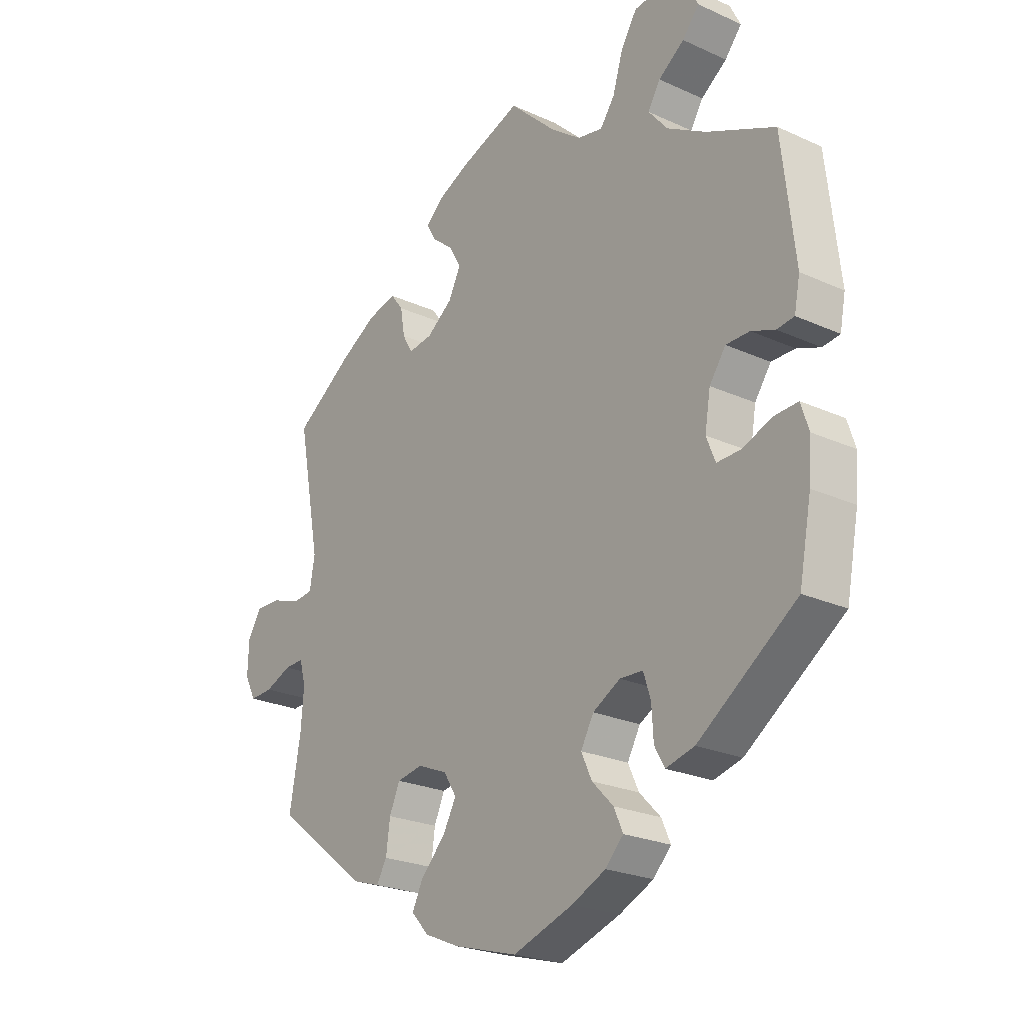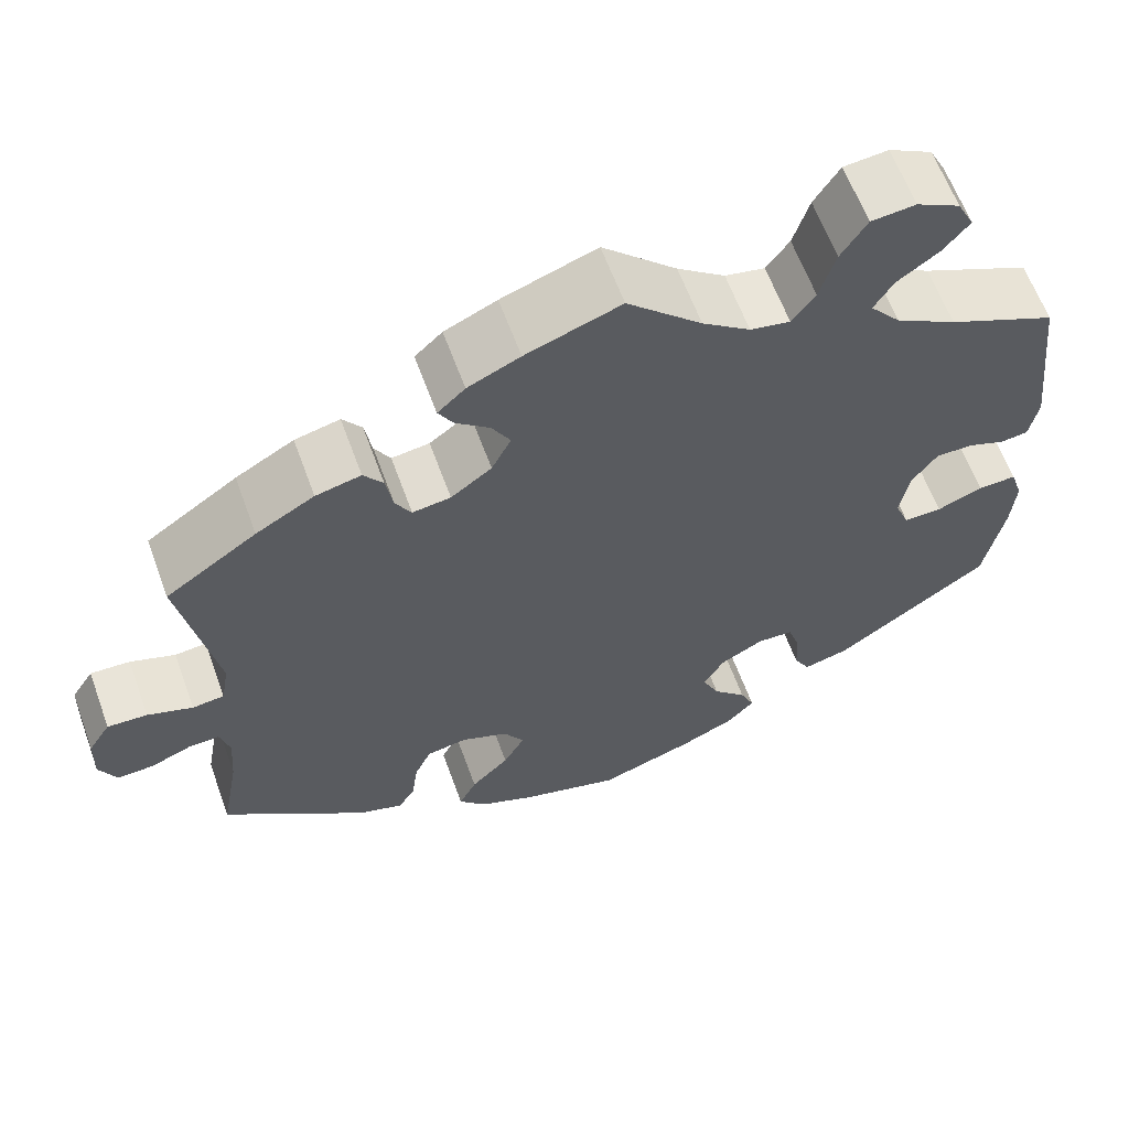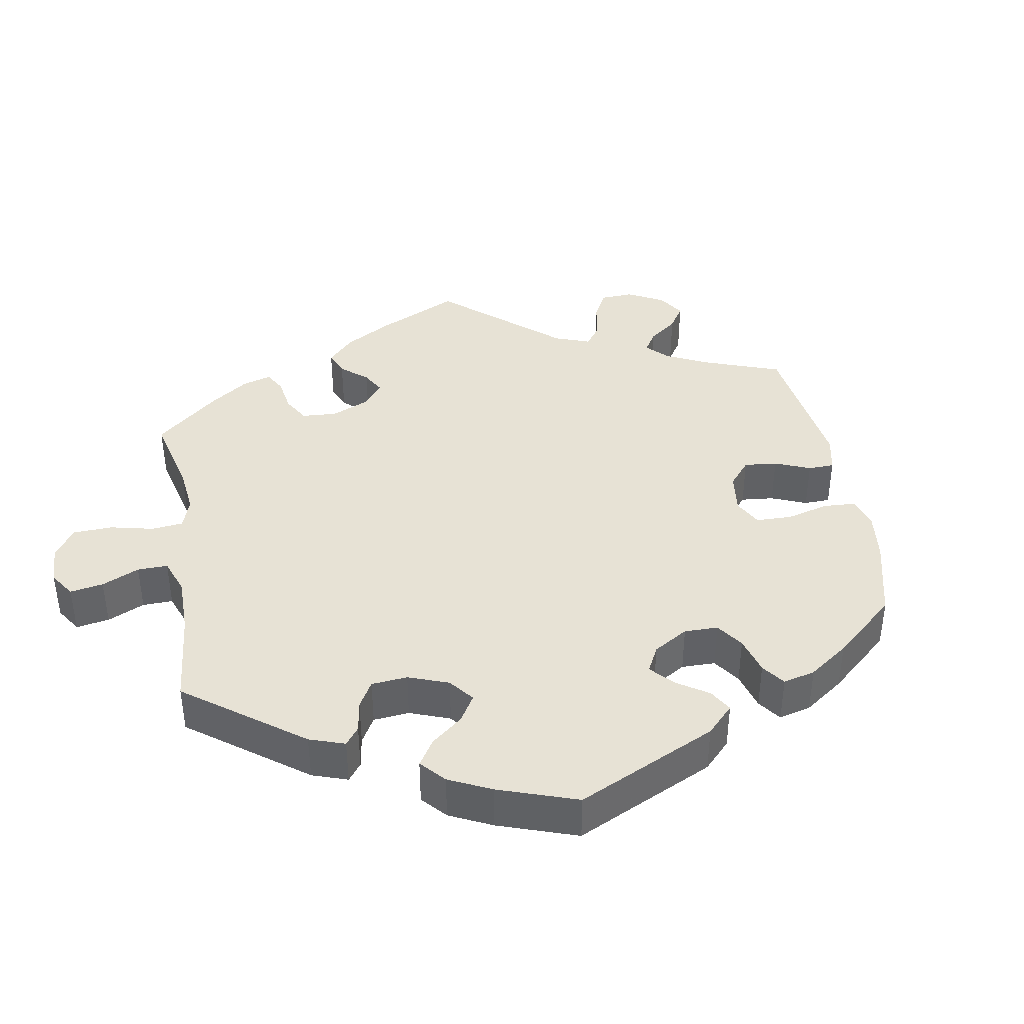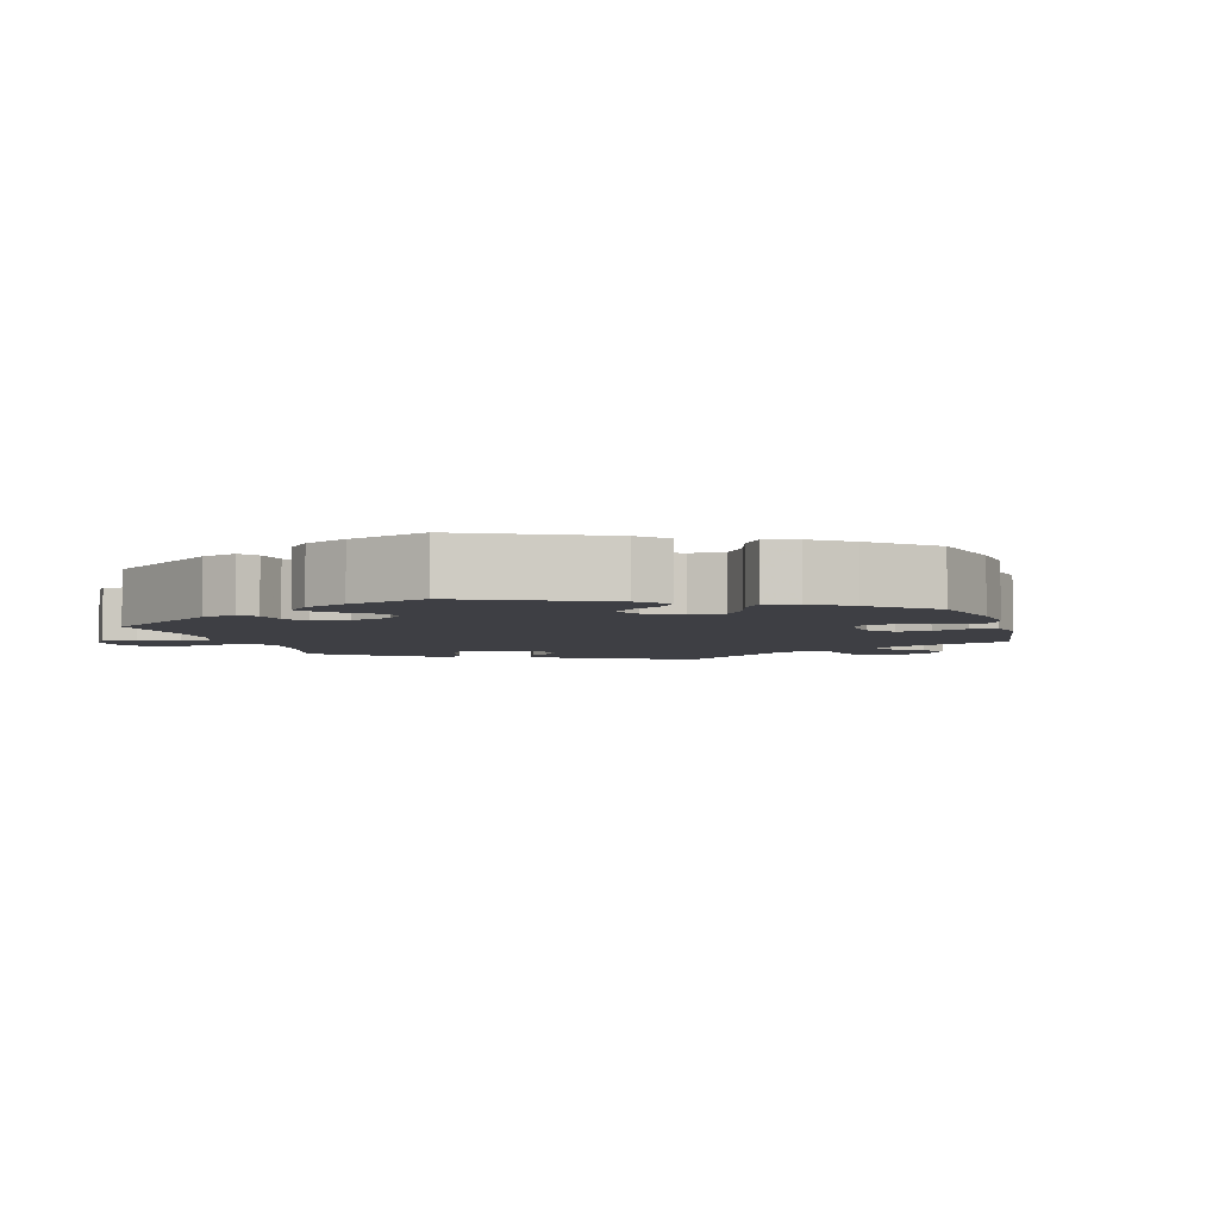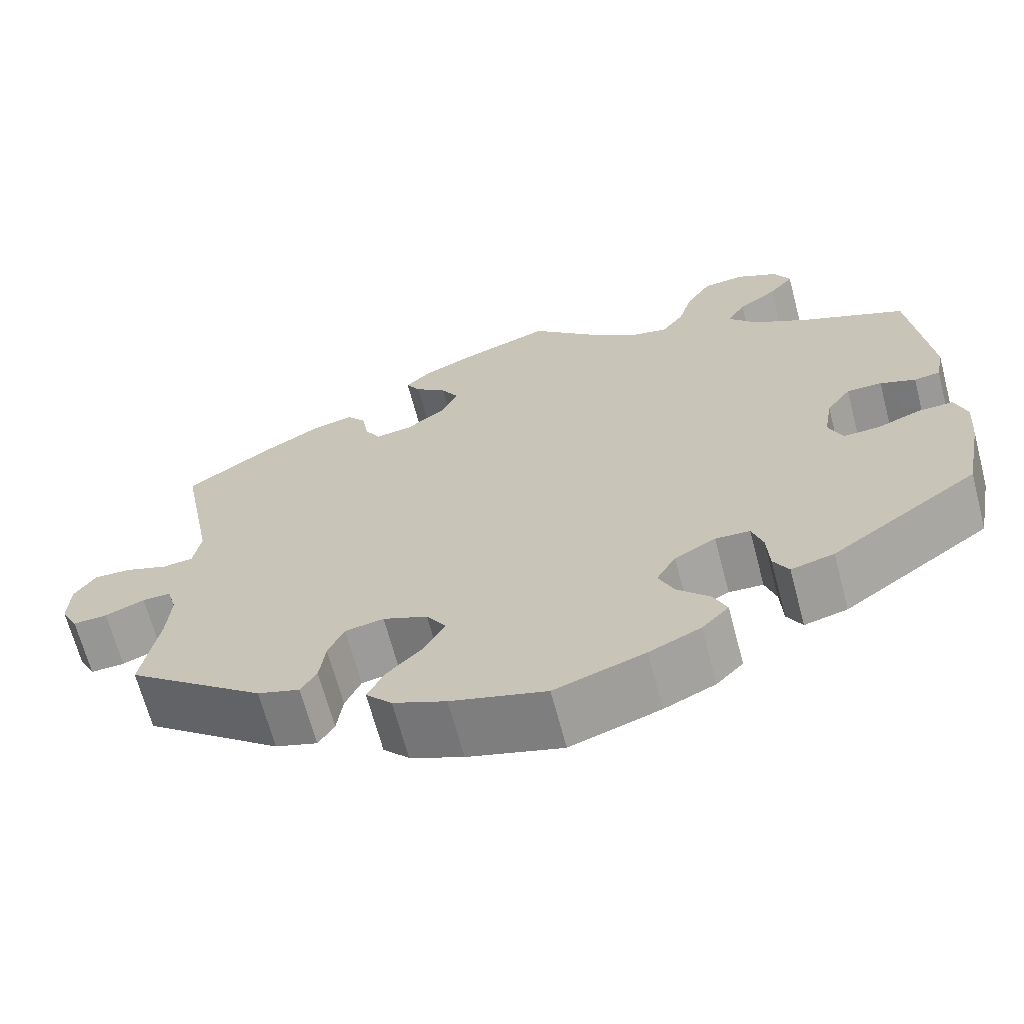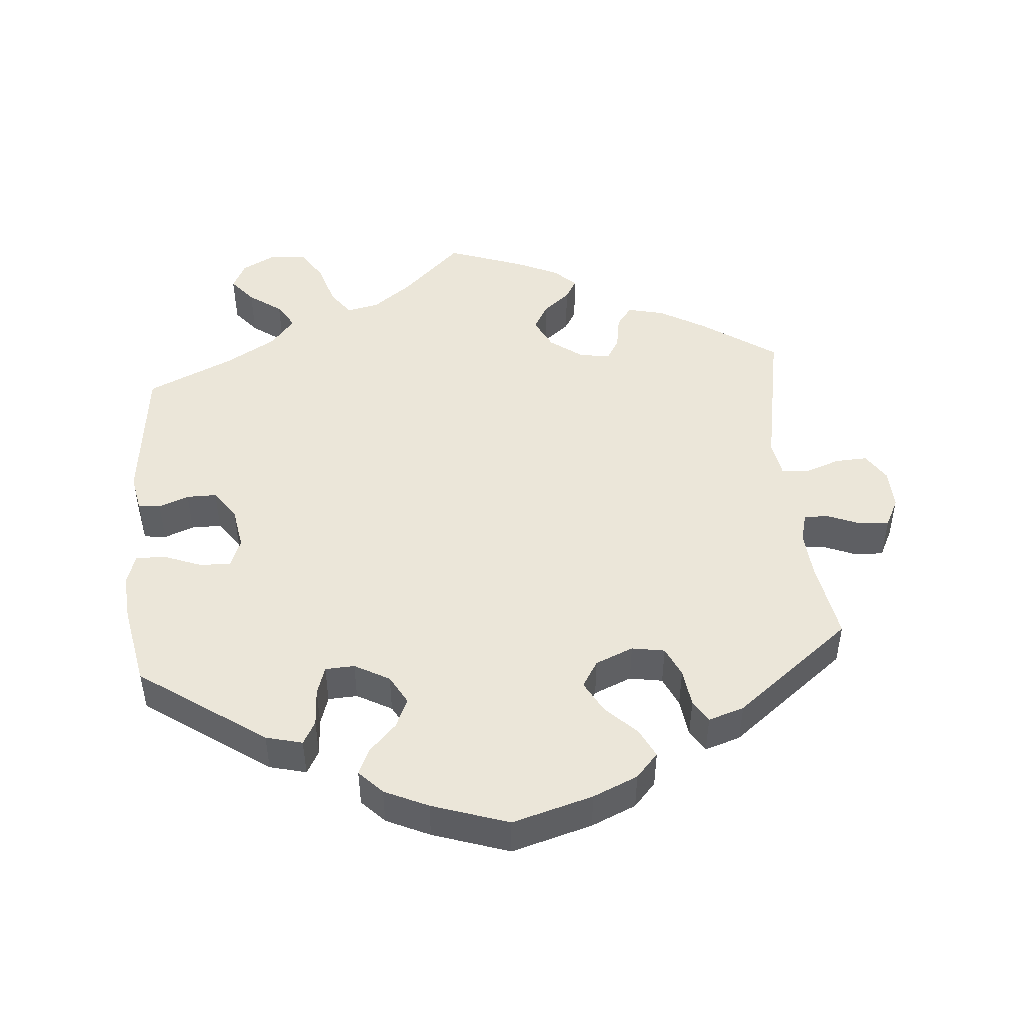
<metadata>
{"format":"obj","ext":"obj","renderer":"f3d","projection":"perspective","resolution":1024,"background":"white","views":[{"elev":-23.8,"azim":52.8,"up":"+Z"},{"elev":62.0,"azim":-20.0,"up":"+Z"},{"elev":40.1,"azim":110.0,"up":"+Y"},{"elev":-4.4,"azim":135.8,"up":"+Y"},{"elev":-66.8,"azim":14.8,"up":"+Z"},{"elev":47.8,"azim":175.1,"up":"+Y"}]}
</metadata>
<code>
v 0.084 0.07 0.498
v 0.138 0.07 0.458
v 0.183 0.07 0.449
v 0.209 0.07 0.485
v 0.227 0.07 0.544
v 0.256 0.07 0.59
v 0.306 0.07 0.595
v 0.355 0.07 0.569
v 0.374 0.07 0.531
v 0.344 0.07 0.495
v 0.298 0.07 0.462
v 0.276 0.07 0.426
v 0.31 0.07 0.385
v 0.379 0.07 0.345
v 0.501 0.07 0.29
v 0.524 0.07 0.089
v 0.514 0.07 0.038
v 0.483 0.07 0.034
v 0.441 0.07 0.05
v 0.399 0.07 0.05
v 0.37 0.07 0.009
v 0.36 0.07 -0.05
v 0.376 0.07 -0.09
v 0.419 0.07 -0.089
v 0.471 0.07 -0.069
v 0.514 0.07 -0.067
v 0.528 0.07 -0.11
v 0.523 0.07 -0.175
v 0.501 0.07 -0.289
v 0.326 0.07 -0.411
v 0.275 0.07 -0.424
v 0.257 0.07 -0.392
v 0.254 0.07 -0.339
v 0.241 0.07 -0.299
v 0.2 0.07 -0.297
v 0.151 0.07 -0.324
v 0.128 0.07 -0.365
v 0.147 0.07 -0.406
v 0.185 0.07 -0.445
v 0.201 0.07 -0.481
v 0.169 0.07 -0.514
v 0.108 0.07 -0.542
v 0.001 0.07 -0.578
v -0.112 0.07 -0.546
v -0.175 0.07 -0.519
v -0.206 0.07 -0.485
v -0.186 0.07 -0.445
v -0.143 0.07 -0.402
v -0.119 0.07 -0.358
v -0.142 0.07 -0.321
v -0.195 0.07 -0.299
v -0.241 0.07 -0.307
v -0.26 0.07 -0.349
v -0.267 0.07 -0.402
v -0.286 0.07 -0.433
v -0.336 0.07 -0.417
v -0.5 0.07 -0.289
v -0.48 0.07 -0.177
v -0.475 0.07 -0.111
v -0.486 0.07 -0.071
v -0.52 0.07 -0.072
v -0.567 0.07 -0.091
v -0.608 0.07 -0.093
v -0.628 0.07 -0.054
v -0.626 0.07 0.003
v -0.601 0.07 0.042
v -0.556 0.07 0.04
v -0.505 0.07 0.022
v -0.469 0.07 0.026
v -0.46 0.07 0.078
v -0.5 0.07 0.289
v -0.397 0.07 0.36
v -0.331 0.07 0.398
v -0.28 0.07 0.41
v -0.258 0.07 0.381
v -0.25 0.07 0.334
v -0.232 0.07 0.303
v -0.189 0.07 0.309
v -0.143 0.07 0.343
v -0.121 0.07 0.387
v -0.142 0.07 0.424
v -0.18 0.07 0.455
v -0.197 0.07 0.484
v -0.166 0.07 0.513
v -0.107 0.07 0.54
v 0 0.07 0.578
v 0.084 0 0.498
v 0.138 0 0.458
v 0.183 0 0.449
v 0.209 0 0.485
v 0.227 0 0.544
v 0.256 0 0.59
v 0.306 0 0.595
v 0.355 0 0.569
v 0.374 0 0.531
v 0.344 0 0.495
v 0.298 0 0.462
v 0.276 0 0.426
v 0.31 0 0.385
v 0.379 0 0.345
v 0.501 0 0.29
v 0.524 0 0.089
v 0.514 0 0.038
v 0.483 0 0.034
v 0.441 0 0.05
v 0.399 0 0.05
v 0.37 0 0.009
v 0.36 0 -0.05
v 0.376 0 -0.09
v 0.419 0 -0.089
v 0.471 0 -0.069
v 0.514 0 -0.067
v 0.528 0 -0.11
v 0.523 0 -0.175
v 0.501 0 -0.289
v 0.326 0 -0.411
v 0.275 0 -0.424
v 0.257 0 -0.392
v 0.254 0 -0.339
v 0.241 0 -0.299
v 0.2 0 -0.297
v 0.151 0 -0.324
v 0.128 0 -0.365
v 0.147 0 -0.406
v 0.185 0 -0.445
v 0.201 0 -0.481
v 0.169 0 -0.514
v 0.108 0 -0.542
v 0.001 0 -0.578
v -0.112 0 -0.546
v -0.175 0 -0.519
v -0.206 0 -0.485
v -0.186 0 -0.445
v -0.143 0 -0.402
v -0.119 0 -0.358
v -0.142 0 -0.321
v -0.195 0 -0.299
v -0.241 0 -0.307
v -0.26 0 -0.349
v -0.267 0 -0.402
v -0.286 0 -0.433
v -0.336 0 -0.417
v -0.5 0 -0.289
v -0.48 0 -0.177
v -0.475 0 -0.111
v -0.486 0 -0.071
v -0.52 0 -0.072
v -0.567 0 -0.091
v -0.608 0 -0.093
v -0.628 0 -0.054
v -0.626 0 0.003
v -0.601 0 0.042
v -0.556 0 0.04
v -0.505 0 0.022
v -0.469 0 0.026
v -0.46 0 0.078
v -0.5 0 0.289
v -0.397 0 0.36
v -0.331 0 0.398
v -0.28 0 0.41
v -0.258 0 0.381
v -0.25 0 0.334
v -0.232 0 0.303
v -0.189 0 0.309
v -0.143 0 0.343
v -0.121 0 0.387
v -0.142 0 0.424
v -0.18 0 0.455
v -0.197 0 0.484
v -0.166 0 0.513
v -0.107 0 0.54
v 0 0 0.578
f 85 86 1
f 84 85 1 2
f 81 82 83 84
f 80 81 84 2
f 79 80 2 3
f 78 79 3
f 73 74 75 76
f 73 76 77
f 70 71 72 73
f 69 70 73 77
f 65 66 67 68
f 65 68 69
f 64 65 69
f 61 62 63 64
f 60 61 64 69
f 59 60 69 77
f 55 56 57 58
f 53 54 55 58
f 52 53 58 59
f 51 52 59 77
f 45 46 47 48
f 45 48 49
f 44 45 49
f 43 44 49
f 42 43 49
f 41 42 49 50
f 38 39 40 41
f 37 38 41 50
f 30 31 32 33
f 30 33 34
f 29 30 34
f 28 29 34 35
f 24 25 26 27
f 23 24 27 28
f 16 17 18 19
f 14 15 16 19
f 13 14 19 20
f 12 13 20 21
f 8 9 10 11
f 8 11 12
f 7 8 12
f 4 5 6 7
f 3 4 7 12
f 78 3 12 21
f 36 37 50 51
f 35 36 51 77
f 23 28 35
f 22 23 35 77
f 21 22 77 78
f 87 172 171
f 88 87 171 170
f 170 169 168 167
f 88 170 167 166
f 89 88 166 165
f 89 165 164
f 162 161 160 159
f 163 162 159
f 159 158 157 156
f 163 159 156 155
f 154 153 152 151
f 155 154 151
f 155 151 150
f 150 149 148 147
f 155 150 147 146
f 163 155 146 145
f 144 143 142 141
f 144 141 140 139
f 145 144 139 138
f 163 145 138 137
f 134 133 132 131
f 135 134 131
f 135 131 130
f 135 130 129
f 135 129 128
f 136 135 128 127
f 127 126 125 124
f 136 127 124 123
f 119 118 117 116
f 120 119 116
f 120 116 115
f 121 120 115 114
f 113 112 111 110
f 114 113 110 109
f 105 104 103 102
f 105 102 101 100
f 106 105 100 99
f 107 106 99 98
f 97 96 95 94
f 98 97 94
f 98 94 93
f 93 92 91 90
f 98 93 90 89
f 107 98 89 164
f 137 136 123 122
f 163 137 122 121
f 121 114 109
f 163 121 109 108
f 164 163 108 107
f 1 87 88 2
f 2 88 89 3
f 3 89 90 4
f 4 90 91 5
f 5 91 92 6
f 6 92 93 7
f 7 93 94 8
f 8 94 95 9
f 9 95 96 10
f 10 96 97 11
f 11 97 98 12
f 12 98 99 13
f 13 99 100 14
f 14 100 101 15
f 15 101 102 16
f 16 102 103 17
f 17 103 104 18
f 18 104 105 19
f 19 105 106 20
f 20 106 107 21
f 21 107 108 22
f 22 108 109 23
f 23 109 110 24
f 24 110 111 25
f 25 111 112 26
f 26 112 113 27
f 27 113 114 28
f 28 114 115 29
f 29 115 116 30
f 30 116 117 31
f 31 117 118 32
f 32 118 119 33
f 33 119 120 34
f 34 120 121 35
f 35 121 122 36
f 36 122 123 37
f 37 123 124 38
f 38 124 125 39
f 39 125 126 40
f 40 126 127 41
f 41 127 128 42
f 42 128 129 43
f 43 129 130 44
f 44 130 131 45
f 45 131 132 46
f 46 132 133 47
f 47 133 134 48
f 48 134 135 49
f 49 135 136 50
f 50 136 137 51
f 51 137 138 52
f 52 138 139 53
f 53 139 140 54
f 54 140 141 55
f 55 141 142 56
f 56 142 143 57
f 57 143 144 58
f 58 144 145 59
f 59 145 146 60
f 60 146 147 61
f 61 147 148 62
f 62 148 149 63
f 63 149 150 64
f 64 150 151 65
f 65 151 152 66
f 66 152 153 67
f 67 153 154 68
f 68 154 155 69
f 69 155 156 70
f 70 156 157 71
f 71 157 158 72
f 72 158 159 73
f 73 159 160 74
f 74 160 161 75
f 75 161 162 76
f 76 162 163 77
f 77 163 164 78
f 78 164 165 79
f 79 165 166 80
f 80 166 167 81
f 81 167 168 82
f 82 168 169 83
f 83 169 170 84
f 84 170 171 85
f 85 171 172 86
f 86 172 87 1

</code>
